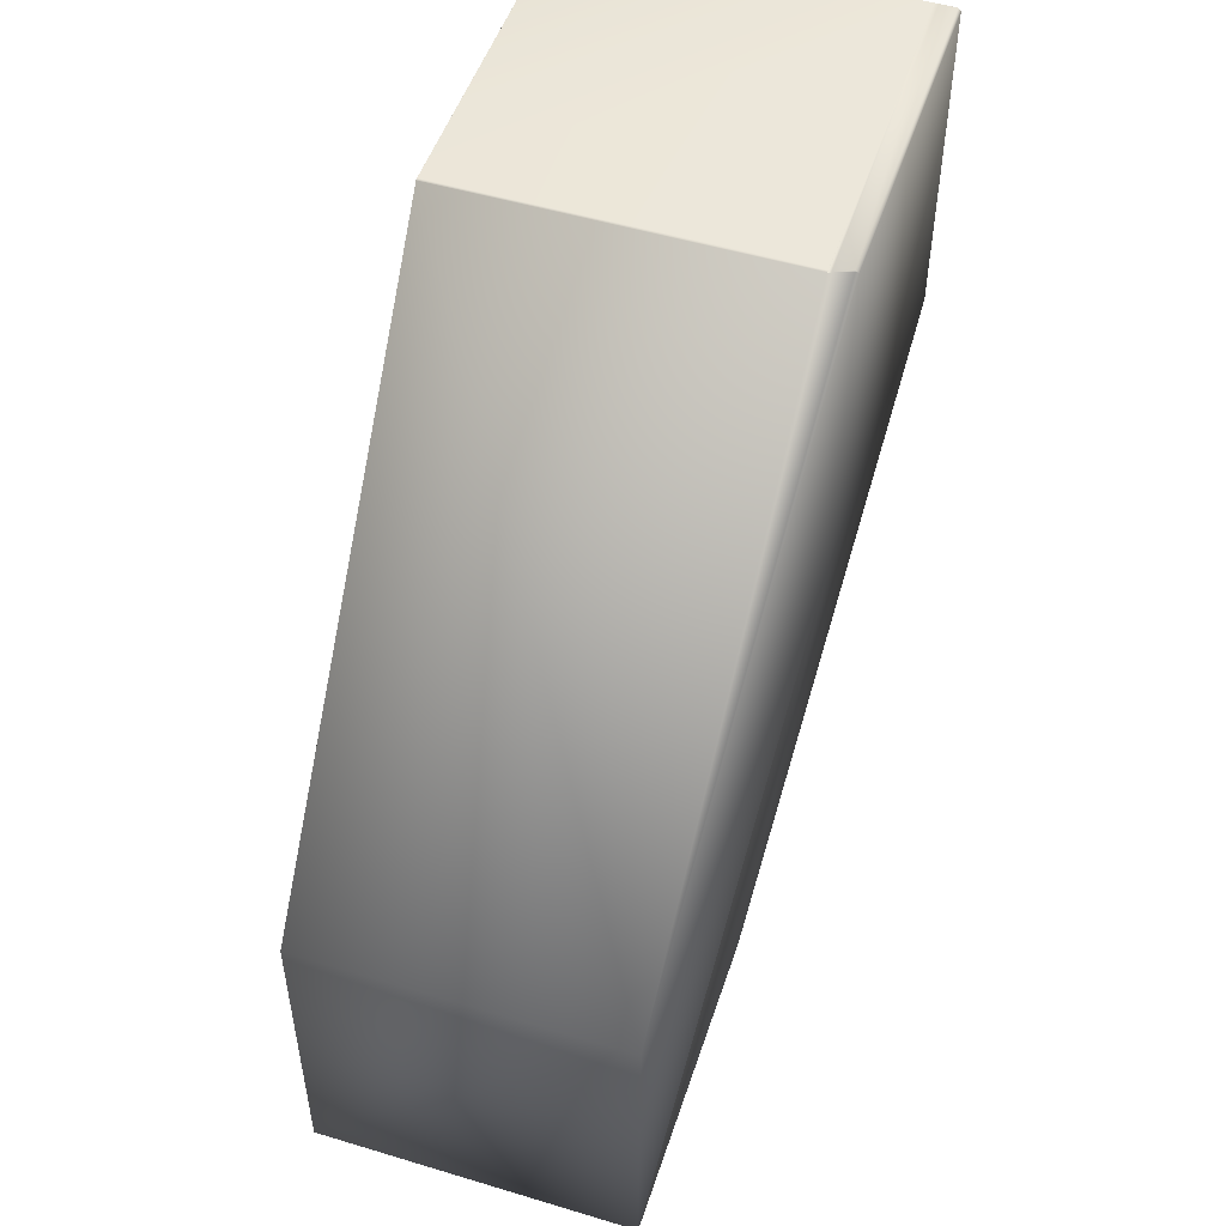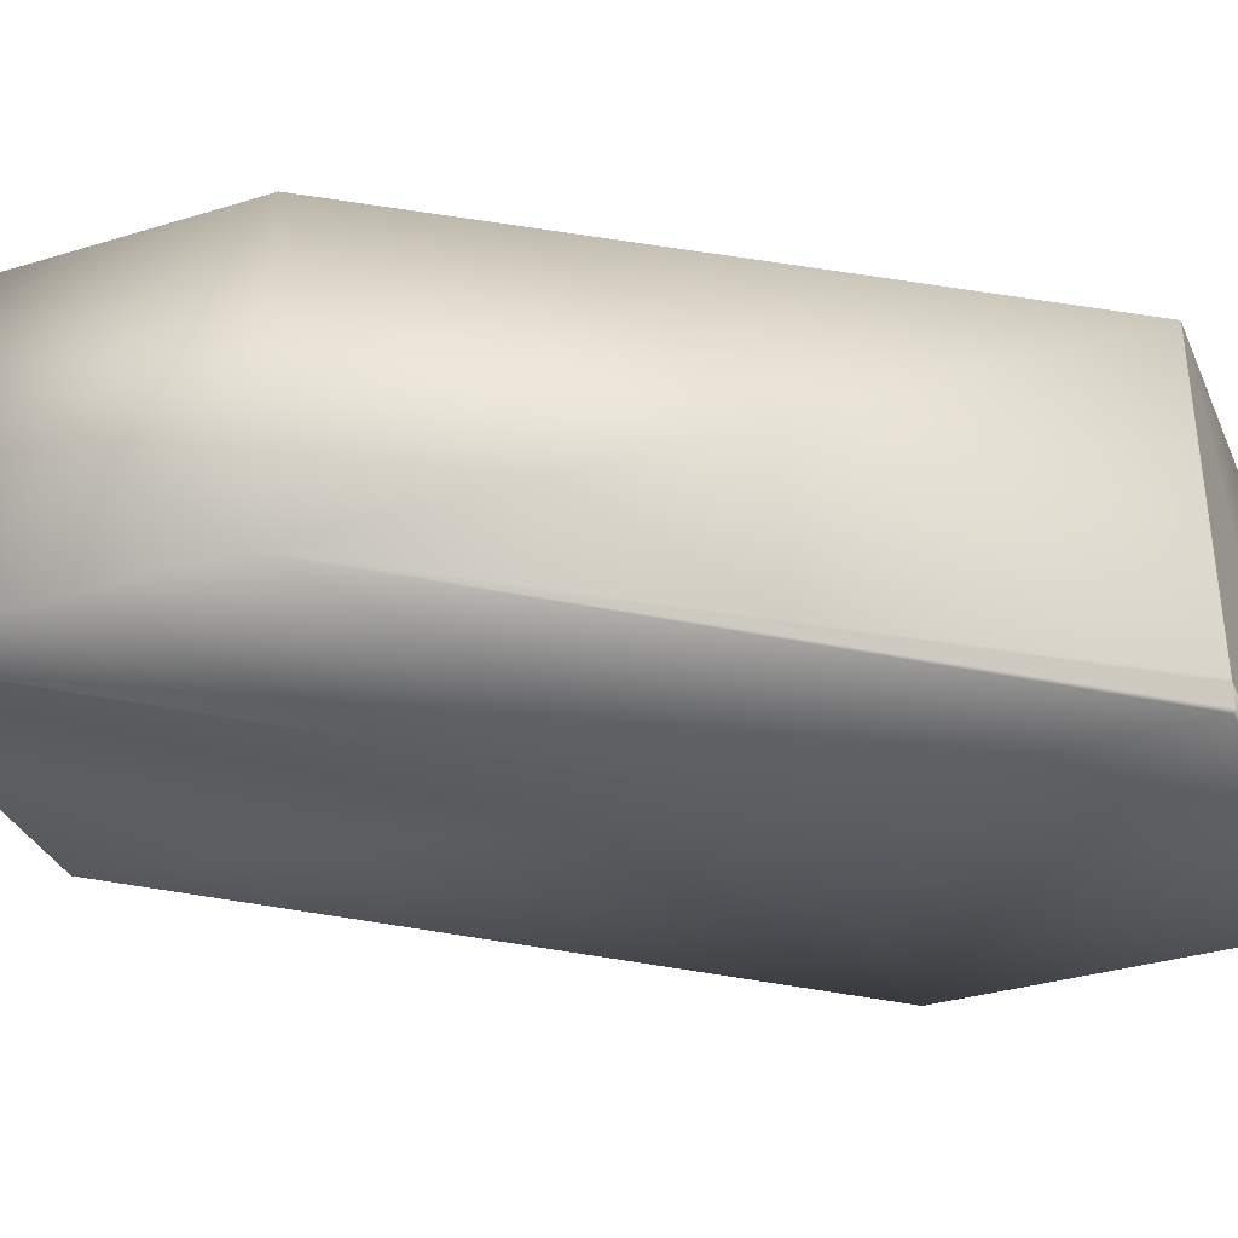
<metadata>
{"format":"obj","ext":"obj","renderer":"f3d","projection":"perspective","resolution":1024,"background":"white","views":[{"elev":50.8,"azim":-71.8,"up":"+Z"},{"elev":-35.4,"azim":-68.1,"up":"+Y"}]}
</metadata>
<code>
v 0.04994 0.04468 0.3348
v 0.04994 0.04468 0.2348
v -0.05074 0.04468 0.3348
v 0.05904 0.03718 0.5132
v 0.162 0.03718 0.5132
v 0.162 0.03718 0.4127
v 0.04961 0.04464 0.2348
v 0.04962 0.04464 0.2348
v 0.04961 -0.05536 0.2348
v -0.05035 0.04464 0.2348
v 0.04962 0.04464 0.2348
v 0.04963 0.04464 0.2348
v 0.04963 0.04464 0.2348
v 0.04964 0.04464 0.2348
v 0.04965 0.04464 0.2348
v 0.04965 0.04464 0.2348
v 0.04966 0.04464 0.2348
v 0.04967 0.04464 0.2348
v 0.04967 0.04464 0.2348
v 0.04968 0.04464 0.2348
v 0.04969 0.04464 0.2348
v 0.04969 0.04464 0.2348
v 0.0497 0.04464 0.2348
v 0.0497 0.04464 0.2348
v 0.04971 0.04464 0.2348
v 0.04972 0.04464 0.2348
v 0.04972 0.04464 0.2348
v 0.04973 0.04464 0.2348
v 0.04974 0.04464 0.2348
v 0.04974 0.04464 0.2348
v 0.04975 0.04464 0.2348
v 0.04978 -0.05537 0.2348
v 0.04977 -0.05537 0.2348
v 0.04976 0.04464 0.2348
v 0.04981 -0.05537 0.2348
v 0.04979 -0.05537 0.2348
v 0.04979 -0.05537 0.2348
v 0.0498 -0.05537 0.2348
v 0.04981 -0.05537 0.2348
v 0.04977 0.04464 0.2348
v 0.04984 -0.05538 0.2348
v 0.04982 -0.05537 0.2348
v 0.04983 -0.05537 0.2348
v 0.04983 -0.05538 0.2348
v 0.04977 0.04464 0.2348
v 0.04986 -0.05538 0.2348
v 0.04985 -0.05538 0.2348
v 0.04985 -0.05538 0.2348
v 0.04978 0.04464 0.2348
v 0.04988 -0.05538 0.2348
v 0.04986 -0.05538 0.2348
v 0.04987 -0.05538 0.2348
v 0.04979 0.04464 0.2348
v 0.04989 -0.05538 0.2348
v 0.04988 -0.05538 0.2348
v 0.04989 -0.05538 0.2348
v 0.04979 0.04464 0.2348
v 0.04991 -0.05538 0.2348
v 0.0499 -0.05538 0.2348
v 0.0499 -0.05538 0.2348
v 0.0499 -0.05538 0.2348
v 0.0498 0.04464 0.2348
v 0.04992 -0.05538 0.2348
v 0.04991 -0.05538 0.2348
v 0.04992 -0.05538 0.2348
v 0.04981 0.04464 0.2348
v 0.04993 -0.05538 0.2348
v 0.04992 -0.05538 0.2348
v 0.04992 -0.05538 0.2348
v 0.04981 0.04464 0.2348
v 0.04993 -0.05538 0.2348
v 0.04993 -0.05538 0.2348
v 0.04993 -0.05538 0.2348
v 0.04982 0.04465 0.2348
v 0.04994 -0.05538 0.2348
v 0.04994 -0.05538 0.2348
v 0.04994 -0.05538 0.2348
v 0.04994 -0.05538 0.2348
v 0.04983 0.04465 0.2348
v 0.04994 -0.05538 0.2348
v 0.04994 -0.05538 0.2348
v 0.04983 0.04465 0.2348
v 0.04994 -0.05538 0.2348
v 0.04984 0.04465 0.2348
v 0.04994 -0.05538 0.2348
v 0.04985 0.04465 0.2348
v 0.04994 -0.05538 0.2348
v 0.04985 0.04465 0.2348
v 0.04986 0.04465 0.2348
v 0.04994 -0.05538 0.2348
v 0.04986 0.04465 0.2348
v 0.04987 0.04465 0.2348
v 0.04988 0.04466 0.2348
v 0.04988 0.04466 0.2348
v 0.04989 0.04466 0.2348
v 0.04994 -0.05538 0.2348
v 0.04989 0.04466 0.2348
v 0.0499 0.04466 0.2348
v 0.0499 0.04466 0.2348
v 0.0499 0.04466 0.2348
v 0.04991 0.04466 0.2348
v 0.04991 0.04467 0.2348
v 0.04992 0.04467 0.2348
v 0.04992 0.04467 0.2348
v 0.04992 0.04467 0.2348
v 0.04992 0.04467 0.2348
v 0.04993 0.04467 0.2348
v 0.04993 0.04467 0.2348
v 0.04993 0.04467 0.2348
v 0.04993 0.04467 0.2348
v 0.04994 0.04467 0.2348
v 0.04994 0.04467 0.2348
v 0.04994 0.04467 0.2348
v 0.04994 0.04467 0.2348
v 0.04994 0.04467 0.2348
v 0.04994 0.04467 0.2348
v 0.04994 0.04467 0.2348
v 0.04994 0.04468 0.2348
v 0.04994 0.04468 0.2348
v 0.04994 -0.05538 0.2348
v 0.04994 0.04468 0.2348
v 0.04994 0.04468 0.2348
v 0.04994 0.04468 0.2348
v 0.04994 0.04468 0.2348
v 0.1626 0.03171 0.412
v -0.05074 0.04468 0.2348
v 0.04962 -0.05536 0.2348
v 0.04994 -0.05538 0.2348
v 0.04964 -0.05536 0.2348
v 0.04965 -0.05536 0.2348
v 0.04966 -0.05536 0.2348
v 0.04967 -0.05536 0.2348
v 0.04967 -0.05536 0.2348
v 0.04968 -0.05536 0.2348
v 0.04969 -0.05537 0.2348
v 0.04969 -0.05537 0.2348
v 0.0497 -0.05537 0.2348
v 0.0497 -0.05537 0.2348
v 0.04971 -0.05537 0.2348
v 0.04972 -0.05537 0.2348
v 0.04972 -0.05537 0.2348
v 0.04973 -0.05537 0.2348
v 0.04974 -0.05537 0.2348
v 0.04974 -0.05537 0.2348
v 0.04975 -0.05537 0.2348
v 0.04976 -0.05537 0.2348
v 0.04977 -0.05537 0.2348
v -0.05037 -0.05537 0.2348
v -0.05035 -0.05537 0.2348
v -0.05035 -0.05537 0.2348
v -0.05035 -0.05537 0.2348
v -0.05035 -0.05537 0.2348
v -0.05036 -0.05537 0.2348
v -0.05036 -0.05537 0.2348
v -0.05036 -0.05537 0.2348
v -0.05037 -0.05537 0.2348
v 0.04962 -0.05536 0.2348
v 0.04963 -0.05536 0.2348
v 0.04963 -0.05536 0.2348
v 0.04965 -0.05536 0.2348
v 0.04994 -0.05538 0.2348
v 0.1626 -0.06917 0.412
v 0.1621 -0.07019 0.4121
v -0.05042 -0.05537 0.2348
v -0.05043 -0.05537 0.2348
v -0.05044 -0.05537 0.2348
v -0.05045 -0.05537 0.2348
v -0.05046 -0.05537 0.2348
v -0.05074 -0.05538 0.2348
v -0.05074 -0.05538 0.2348
v -0.05074 -0.05538 0.2348
v -0.05074 -0.05538 0.2348
v -0.05074 -0.05538 0.2348
v -0.05074 -0.05538 0.2348
v 0.06186 -0.07019 0.4121
v -0.05038 -0.05537 0.2348
v -0.05038 -0.05537 0.2348
v -0.05039 -0.05537 0.2348
v -0.0504 -0.05537 0.2348
v -0.0504 -0.05537 0.2348
v -0.05041 -0.05537 0.2348
v -0.05074 -0.05538 0.3348
v 0.05864 0.03707 0.5132
v -0.0504 0.04464 0.2348
v -0.0504 0.04464 0.2348
v -0.0504 0.04464 0.2348
v -0.05039 0.04464 0.2348
v -0.05037 0.04464 0.2348
v -0.05035 0.04464 0.2348
v -0.05041 0.04464 0.2348
v -0.05042 0.04464 0.2348
v -0.05043 0.04464 0.2348
v -0.05044 0.04464 0.2348
v -0.05045 0.04464 0.2348
v -0.05048 0.04465 0.2348
v -0.0505 0.04465 0.2348
v -0.05052 0.04465 0.2348
v -0.0506 0.04466 0.2348
v -0.05065 0.04466 0.2348
v -0.0504 0.04464 0.2348
v -0.05038 0.04464 0.2348
v -0.05039 0.04464 0.2348
v -0.05038 0.04464 0.2348
v -0.05038 0.04464 0.2348
v -0.05038 0.04464 0.2348
v -0.05037 0.04464 0.2348
v -0.05037 0.04464 0.2348
v -0.05036 0.04464 0.2348
v -0.05036 0.04464 0.2348
v -0.05037 0.04464 0.2348
v -0.0504 -0.05536 0.2348
v -0.05036 0.04464 0.2348
v -0.05036 0.04464 0.2348
v -0.05036 0.04464 0.2348
v -0.05036 0.04464 0.2348
v -0.05035 0.04464 0.2348
v -0.05035 0.04464 0.2348
v -0.05035 0.04464 0.2348
v -0.05068 0.04467 0.2348
v -0.05069 0.04467 0.2348
v -0.05073 0.04467 0.2348
v -0.05035 0.04464 0.2348
v -0.05074 0.04468 0.2348
v -0.0504 -0.05536 0.2348
v -0.05039 -0.05536 0.2348
v -0.05038 -0.05536 0.2348
v -0.05038 -0.05536 0.2348
v -0.05037 -0.05536 0.2348
v -0.05037 -0.05536 0.2348
v -0.05036 -0.05536 0.2348
v -0.05036 -0.05536 0.2348
v -0.05036 -0.05536 0.2348
v -0.05035 -0.05536 0.2348
v -0.05035 -0.05536 0.2348
v -0.05074 0.04468 0.2348
v -0.05074 -0.05538 0.2348
v -0.05046 0.04464 0.2348
v -0.05047 0.04465 0.2348
v -0.05049 0.04465 0.2348
v -0.05053 0.04465 0.2348
v -0.05054 0.04465 0.2348
v -0.05056 0.04465 0.2348
v -0.05055 0.04465 0.2348
v -0.05057 0.04466 0.2348
v -0.05058 0.04466 0.2348
v -0.05061 0.04466 0.2348
v -0.05062 0.04466 0.2348
v -0.05063 0.04466 0.2348
v -0.05064 0.04466 0.2348
v -0.05066 0.04467 0.2348
v -0.05067 0.04467 0.2348
v -0.05067 0.04467 0.2348
v -0.05069 0.04467 0.2348
v -0.0507 0.04467 0.2348
v -0.05071 0.04467 0.2348
v -0.05071 0.04467 0.2348
v -0.05072 0.04467 0.2348
v -0.05073 0.04467 0.2348
v -0.05072 0.04467 0.2348
v -0.05072 0.04467 0.2348
v -0.05073 0.04467 0.2348
v -0.05074 0.04467 0.2348
v -0.05074 0.04468 0.2348
v -0.05074 0.04468 0.2348
v -0.05074 0.04468 0.2348
v -0.05074 0.04468 0.2348
v 0.06186 -0.07019 0.5122
v 0.06129 -0.06917 0.5127
v 0.05904 -0.0643 0.5132
v 0.05864 -0.06336 0.5132
v -0.05047 -0.05537 0.2348
v -0.05048 -0.05537 0.2348
v -0.05049 -0.05538 0.2348
v -0.0505 -0.05538 0.2348
v -0.05052 -0.05538 0.2348
v -0.05053 -0.05538 0.2348
v -0.05054 -0.05538 0.2348
v -0.05055 -0.05538 0.2348
v -0.05056 -0.05538 0.2348
v -0.05057 -0.05538 0.2348
v -0.05058 -0.05538 0.2348
v -0.0506 -0.05538 0.2348
v -0.05061 -0.05538 0.2348
v -0.05062 -0.05538 0.2348
v -0.05063 -0.05538 0.2348
v -0.05064 -0.05538 0.2348
v -0.05065 -0.05538 0.2348
v -0.05066 -0.05538 0.2348
v -0.05067 -0.05538 0.2348
v -0.05067 -0.05538 0.2348
v -0.05068 -0.05538 0.2348
v -0.05069 -0.05538 0.2348
v -0.05069 -0.05538 0.2348
v -0.0507 -0.05538 0.2348
v -0.05071 -0.05538 0.2348
v -0.05071 -0.05538 0.2348
v -0.05072 -0.05538 0.2348
v -0.05072 -0.05538 0.2348
v -0.05072 -0.05538 0.2348
v -0.05073 -0.05538 0.2348
v -0.05074 -0.05538 0.2348
v -0.05073 -0.05538 0.2348
v -0.05073 -0.05538 0.2348
v 0.1626 0.03171 0.5127
v 0.1619 0.03687 0.5132
v 0.1619 -0.0636 0.5132
v 0.1626 -0.06917 0.5127
v 0.1619 0.03692 0.5132
v 0.1619 0.03697 0.5132
v 0.1619 0.03701 0.5132
v 0.1619 0.03704 0.5132
v 0.1619 0.03707 0.5132
v 0.1619 0.0371 0.5132
v 0.1619 0.03712 0.5132
v 0.1619 0.03714 0.5132
v 0.1619 0.03715 0.5132
v 0.1619 0.03716 0.5132
v 0.1619 0.03717 0.5132
v 0.1619 0.03717 0.5132
v 0.1619 0.03718 0.5132
v 0.1619 0.03718 0.5132
v 0.05959 0.03718 0.5132
v 0.1619 -0.06355 0.5132
v 0.1619 -0.06349 0.5132
v 0.1619 -0.06344 0.5132
v 0.1619 -0.0634 0.5132
v 0.1619 -0.06336 0.5132
v 0.1619 -0.06332 0.5132
v 0.1619 -0.06329 0.5132
v 0.05961 0.03712 0.5132
v 0.0596 0.03714 0.5132
v 0.0596 0.03715 0.5132
v 0.05959 0.03716 0.5132
v 0.05959 0.03717 0.5132
v 0.05959 0.03717 0.5132
v 0.05959 0.03718 0.5132
v 0.1621 -0.07019 0.5122
v 0.1621 -0.06922 0.513
v 0.162 -0.0643 0.5132
v 0.06156 -0.06922 0.513
v 0.05866 -0.0634 0.5132
v 0.05962 -0.06332 0.5132
v 0.05961 -0.06329 0.5132
f 1 2 3
f 1 3 4
f 1 5 6
f 1 6 2
f 1 4 5
f 7 8 9
f 7 2 8
f 7 9 10
f 7 10 2
f 8 11 9
f 8 2 11
f 11 12 9
f 11 2 12
f 12 13 9
f 12 2 13
f 13 14 9
f 13 2 14
f 14 15 9
f 14 2 15
f 15 16 9
f 15 2 16
f 16 17 9
f 16 2 17
f 17 18 9
f 17 2 18
f 18 19 9
f 18 2 19
f 19 20 9
f 19 2 20
f 20 21 9
f 20 2 21
f 21 22 9
f 21 2 22
f 22 23 9
f 22 2 23
f 23 24 9
f 23 2 24
f 24 25 9
f 24 2 25
f 25 26 9
f 25 2 26
f 26 27 9
f 26 2 27
f 27 28 9
f 27 2 28
f 28 29 9
f 28 2 29
f 29 30 9
f 29 2 30
f 30 31 32
f 30 2 31
f 30 33 9
f 30 32 33
f 31 34 35
f 31 2 34
f 31 36 32
f 31 37 36
f 31 38 37
f 31 39 38
f 31 35 39
f 34 40 41
f 34 2 40
f 34 42 35
f 34 43 42
f 34 44 43
f 34 41 44
f 40 45 46
f 40 2 45
f 40 47 41
f 40 48 47
f 40 46 48
f 45 49 50
f 45 2 49
f 45 51 46
f 45 52 51
f 45 50 52
f 49 53 54
f 49 2 53
f 49 55 50
f 49 56 55
f 49 54 56
f 53 57 58
f 53 2 57
f 53 59 54
f 53 60 59
f 53 61 60
f 53 58 61
f 57 62 63
f 57 2 62
f 57 64 58
f 57 65 64
f 57 63 65
f 62 66 67
f 62 2 66
f 62 68 63
f 62 69 68
f 62 67 69
f 66 70 71
f 66 2 70
f 66 72 67
f 66 73 72
f 66 71 73
f 70 74 75
f 70 2 74
f 70 76 71
f 70 77 76
f 70 78 77
f 70 75 78
f 74 79 80
f 74 2 79
f 74 81 75
f 74 80 81
f 79 82 83
f 79 2 82
f 79 83 80
f 82 84 85
f 82 2 84
f 82 85 83
f 84 86 87
f 84 2 86
f 84 87 85
f 86 88 87
f 86 2 88
f 88 89 90
f 88 2 89
f 88 90 87
f 89 91 90
f 89 2 91
f 91 92 90
f 91 2 92
f 92 93 90
f 92 2 93
f 93 94 90
f 93 2 94
f 94 95 96
f 94 2 95
f 94 96 90
f 95 97 96
f 95 2 97
f 97 98 96
f 97 2 98
f 98 99 96
f 98 2 99
f 99 100 96
f 99 2 100
f 100 101 96
f 100 2 101
f 101 102 96
f 101 2 102
f 102 103 96
f 102 2 103
f 103 104 96
f 103 2 104
f 104 105 96
f 104 2 105
f 105 106 96
f 105 2 106
f 106 107 96
f 106 2 107
f 107 108 96
f 107 2 108
f 108 109 96
f 108 2 109
f 109 110 96
f 109 2 110
f 110 111 96
f 110 2 111
f 111 112 96
f 111 2 112
f 112 113 96
f 112 2 113
f 113 114 96
f 113 2 114
f 114 115 96
f 114 2 115
f 115 116 96
f 115 2 116
f 116 117 96
f 116 2 117
f 117 118 96
f 117 2 118
f 118 119 120
f 118 2 119
f 118 120 96
f 119 121 120
f 119 2 121
f 121 122 120
f 121 2 122
f 122 123 120
f 122 124 123
f 122 2 124
f 123 124 6
f 123 125 120
f 123 6 125
f 124 2 6
f 2 10 126
f 2 126 3
f 9 127 128
f 9 129 127
f 9 130 129
f 9 131 130
f 9 132 131
f 9 133 132
f 9 134 133
f 9 135 134
f 9 136 135
f 9 137 136
f 9 138 137
f 9 139 138
f 9 140 139
f 9 141 140
f 9 142 141
f 9 143 142
f 9 144 143
f 9 145 144
f 9 146 145
f 9 147 146
f 9 33 147
f 9 128 148
f 9 149 10
f 9 150 149
f 9 151 150
f 9 152 151
f 9 153 152
f 9 154 153
f 9 155 154
f 9 156 155
f 9 148 156
f 127 157 128
f 127 158 157
f 127 129 158
f 157 158 128
f 158 159 128
f 158 129 159
f 159 129 128
f 129 160 128
f 129 130 160
f 160 130 128
f 130 131 128
f 131 132 128
f 132 133 128
f 133 134 128
f 134 135 128
f 135 136 128
f 136 137 128
f 137 138 128
f 138 139 128
f 139 140 128
f 140 141 128
f 141 142 128
f 142 143 128
f 143 144 128
f 144 145 128
f 145 146 128
f 146 147 128
f 147 33 128
f 33 32 128
f 32 36 128
f 36 37 128
f 37 38 128
f 38 39 128
f 39 35 128
f 35 42 128
f 42 43 128
f 43 44 128
f 44 41 128
f 41 47 128
f 47 48 128
f 48 46 128
f 46 51 128
f 51 52 128
f 52 50 128
f 50 55 128
f 55 56 128
f 56 54 128
f 54 59 128
f 59 60 128
f 60 61 128
f 61 58 128
f 58 64 128
f 64 65 128
f 65 63 128
f 63 68 128
f 68 69 128
f 69 67 128
f 67 72 128
f 72 73 128
f 73 71 128
f 71 76 128
f 76 77 128
f 77 78 128
f 78 75 128
f 75 81 128
f 81 80 128
f 80 83 128
f 83 85 128
f 85 87 128
f 87 90 128
f 90 96 128
f 96 120 161
f 96 161 128
f 120 125 162
f 120 163 161
f 120 162 163
f 161 164 128
f 161 165 164
f 161 166 165
f 161 167 166
f 161 168 167
f 161 169 168
f 161 170 169
f 161 171 170
f 161 172 171
f 161 173 172
f 161 174 173
f 161 163 175
f 161 175 174
f 128 176 148
f 128 177 176
f 128 178 177
f 128 179 178
f 128 180 179
f 128 181 180
f 128 164 181
f 3 126 182
f 3 182 183
f 3 183 4
f 184 185 186
f 184 187 185
f 184 188 187
f 184 189 188
f 184 186 190
f 184 190 191
f 184 191 192
f 184 192 193
f 184 193 194
f 184 194 195
f 184 195 196
f 184 196 197
f 184 197 198
f 184 198 199
f 184 199 189
f 185 187 200
f 185 200 186
f 187 201 202
f 187 203 201
f 187 188 203
f 187 202 200
f 201 203 204
f 201 204 202
f 203 188 205
f 203 205 204
f 188 206 207
f 188 208 206
f 188 209 208
f 188 189 209
f 188 207 205
f 206 208 210
f 206 210 211
f 206 211 207
f 208 209 212
f 208 212 210
f 209 213 214
f 209 189 213
f 209 214 212
f 213 189 215
f 213 215 214
f 189 216 215
f 189 217 218
f 189 218 216
f 189 199 219
f 189 219 220
f 189 220 221
f 189 221 217
f 216 222 10
f 216 10 211
f 216 217 222
f 216 218 217
f 216 211 215
f 222 217 10
f 10 217 223
f 10 223 126
f 10 224 211
f 10 225 224
f 10 226 225
f 10 227 226
f 10 228 227
f 10 229 228
f 10 230 229
f 10 231 230
f 10 232 231
f 10 233 232
f 10 234 233
f 10 149 234
f 217 221 235
f 217 235 223
f 215 211 214
f 214 211 212
f 212 211 210
f 207 211 205
f 205 211 204
f 204 211 202
f 202 211 200
f 200 211 186
f 186 211 190
f 190 211 236
f 190 236 191
f 191 236 192
f 192 236 193
f 193 236 194
f 194 237 195
f 194 236 237
f 237 238 195
f 237 236 238
f 238 236 195
f 195 239 196
f 195 236 239
f 239 236 196
f 196 236 197
f 197 240 241
f 197 241 242
f 197 242 198
f 197 236 240
f 240 236 241
f 241 243 242
f 241 236 243
f 243 236 242
f 242 244 245
f 242 245 198
f 242 236 244
f 244 236 245
f 245 236 198
f 198 246 247
f 198 247 199
f 198 236 246
f 246 236 247
f 247 248 199
f 247 236 248
f 248 249 199
f 248 236 249
f 249 236 199
f 199 250 219
f 199 236 250
f 250 251 219
f 250 236 251
f 251 252 219
f 251 236 252
f 252 236 219
f 219 236 220
f 220 253 254
f 220 254 255
f 220 255 256
f 220 256 221
f 220 236 253
f 253 236 254
f 254 236 255
f 255 236 256
f 256 257 258
f 256 258 221
f 256 236 257
f 257 259 260
f 257 260 258
f 257 236 259
f 259 236 260
f 260 236 258
f 258 236 221
f 221 261 262
f 221 262 263
f 221 263 235
f 221 236 261
f 261 236 262
f 262 264 263
f 262 236 264
f 263 264 235
f 264 265 235
f 264 236 265
f 235 265 223
f 265 266 223
f 265 236 266
f 223 266 126
f 266 236 126
f 126 236 182
f 182 236 175
f 182 267 268
f 182 268 269
f 182 269 270
f 182 270 183
f 182 175 267
f 211 224 180
f 211 180 181
f 211 181 164
f 211 164 165
f 211 165 166
f 211 166 167
f 211 167 168
f 211 168 271
f 211 271 272
f 211 272 273
f 211 273 274
f 211 274 275
f 211 275 276
f 211 276 277
f 211 277 278
f 211 278 279
f 211 279 280
f 211 280 281
f 211 281 282
f 211 282 283
f 211 283 284
f 211 284 285
f 211 285 286
f 211 286 287
f 211 287 288
f 211 288 289
f 211 289 290
f 211 290 291
f 211 291 292
f 211 292 293
f 211 293 294
f 211 294 295
f 211 295 296
f 211 296 297
f 211 297 298
f 211 298 299
f 211 299 236
f 224 225 179
f 224 179 180
f 225 226 178
f 225 178 179
f 226 227 177
f 226 177 178
f 227 228 176
f 227 176 177
f 228 229 148
f 228 148 176
f 229 230 156
f 229 156 148
f 230 231 155
f 230 155 156
f 231 232 154
f 231 154 155
f 232 233 153
f 232 153 154
f 233 234 152
f 233 152 153
f 234 149 151
f 234 151 152
f 149 150 151
f 168 169 271
f 271 300 272
f 271 301 300
f 271 169 301
f 272 302 273
f 272 300 302
f 273 302 274
f 274 302 275
f 275 299 276
f 275 303 299
f 275 302 303
f 276 297 277
f 276 298 297
f 276 299 298
f 277 297 278
f 278 297 279
f 279 294 280
f 279 297 294
f 280 293 281
f 280 294 293
f 281 283 282
f 281 293 283
f 283 291 284
f 283 293 291
f 284 286 285
f 284 290 286
f 284 291 290
f 286 288 287
f 286 289 288
f 286 290 289
f 291 293 292
f 294 297 295
f 295 297 296
f 299 303 236
f 303 302 236
f 302 300 236
f 300 301 236
f 301 169 236
f 169 170 236
f 170 171 236
f 171 172 236
f 172 173 236
f 173 174 236
f 174 175 236
f 304 5 305
f 304 305 306
f 304 125 6
f 304 6 5
f 304 307 125
f 304 306 307
f 5 308 305
f 5 309 308
f 5 310 309
f 5 311 310
f 5 312 311
f 5 313 312
f 5 314 313
f 5 315 314
f 5 316 315
f 5 317 316
f 5 318 317
f 5 319 318
f 5 320 319
f 5 321 320
f 5 4 322
f 5 322 321
f 305 308 323
f 305 323 306
f 308 309 324
f 308 324 323
f 309 310 325
f 309 325 324
f 310 311 326
f 310 326 325
f 311 312 327
f 311 327 326
f 312 313 328
f 312 328 327
f 313 314 329
f 313 329 328
f 314 315 330
f 314 330 329
f 315 316 331
f 315 331 330
f 316 317 332
f 316 332 331
f 317 318 333
f 317 333 332
f 318 319 334
f 318 334 333
f 319 320 335
f 319 335 334
f 320 321 336
f 320 336 335
f 321 322 336
f 125 307 162
f 337 307 338
f 337 338 267
f 337 163 162
f 337 162 307
f 337 267 163
f 307 339 338
f 307 306 339
f 338 339 340
f 338 340 267
f 339 306 323
f 339 323 324
f 339 324 325
f 339 325 326
f 339 326 269
f 339 269 340
f 326 327 341
f 326 341 269
f 327 328 342
f 327 270 341
f 327 342 270
f 328 329 342
f 329 330 343
f 329 343 342
f 163 267 175
f 4 183 335
f 4 335 336
f 4 336 322
f 183 330 331
f 183 331 332
f 183 332 333
f 183 333 334
f 183 334 335
f 183 270 343
f 183 343 330
f 267 340 268
f 268 340 269
f 269 341 270
f 270 342 343

</code>
